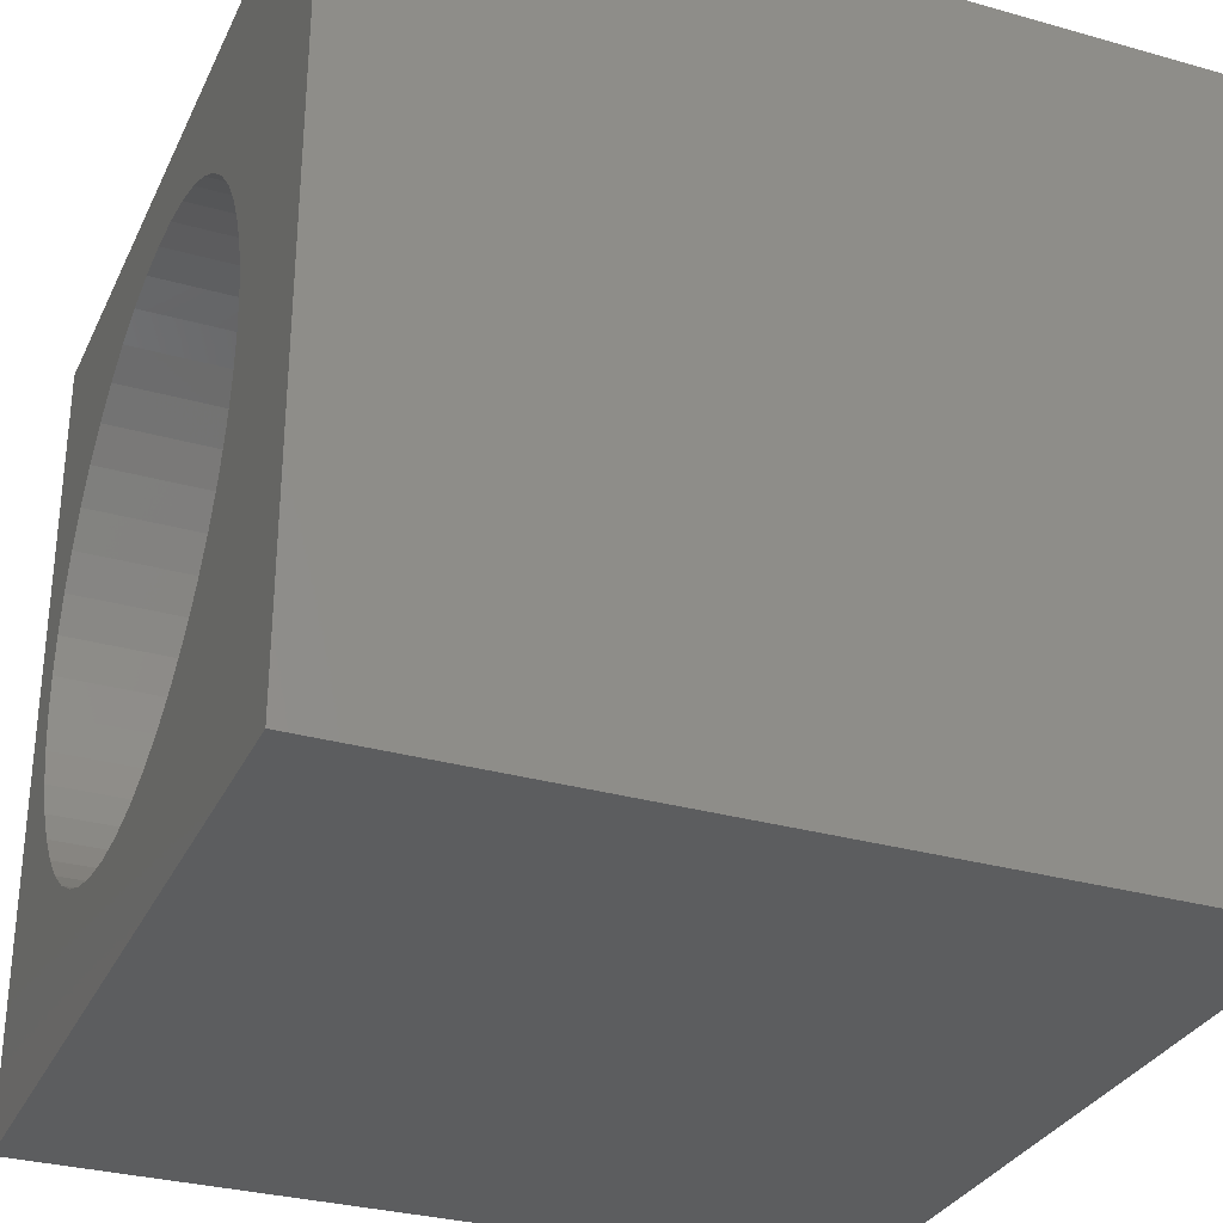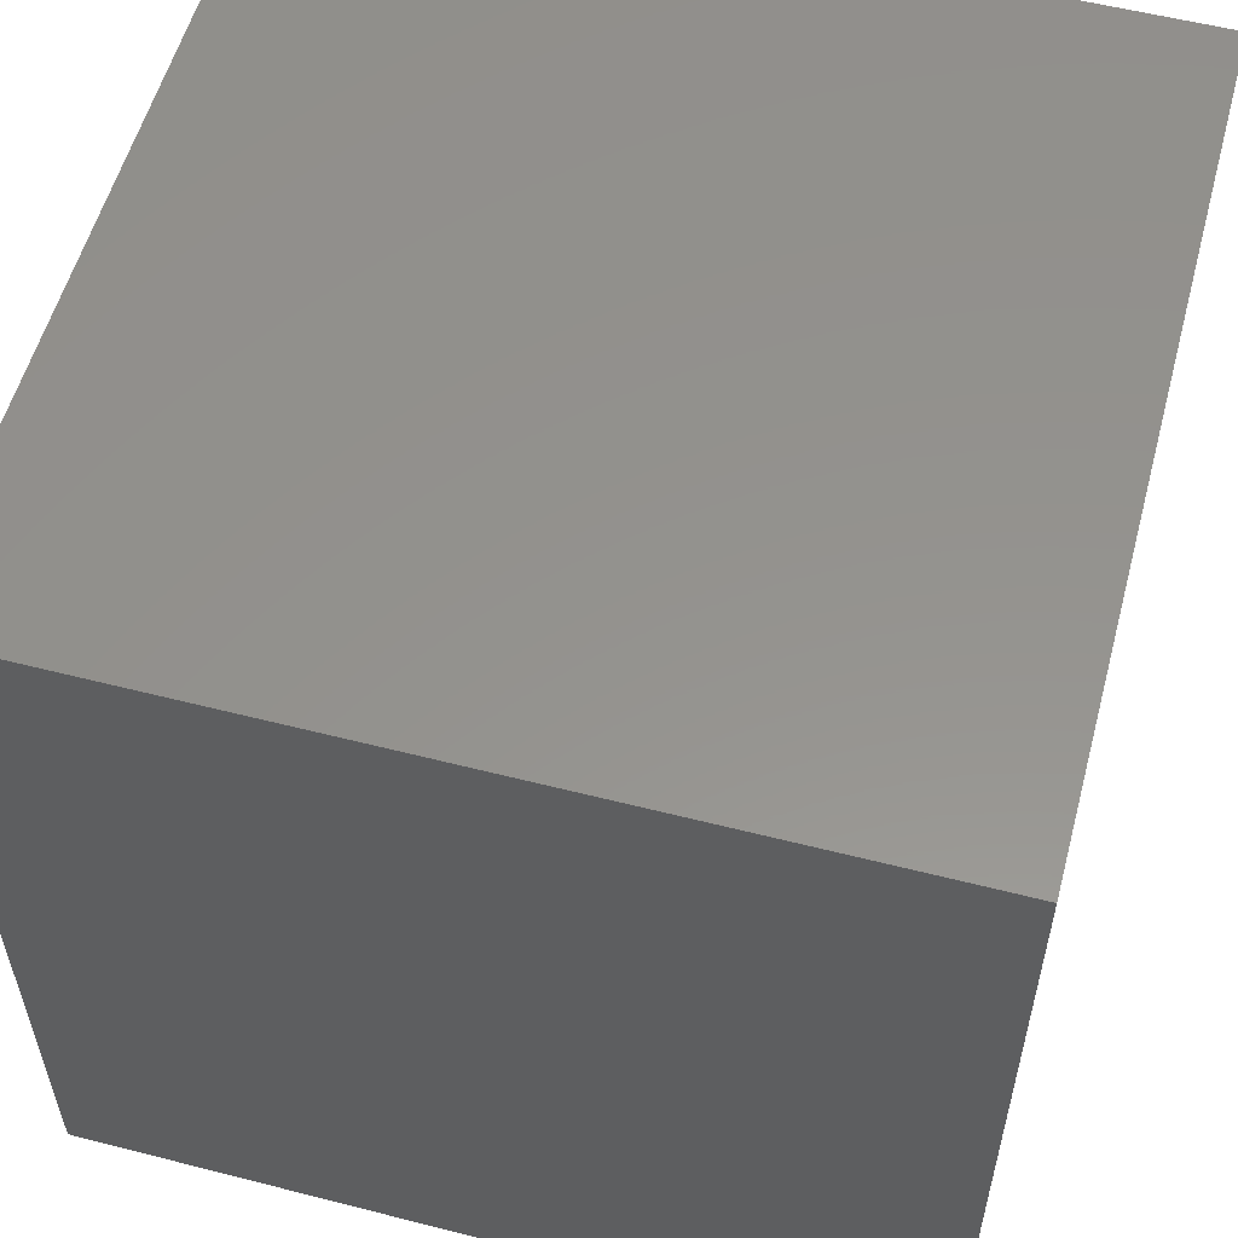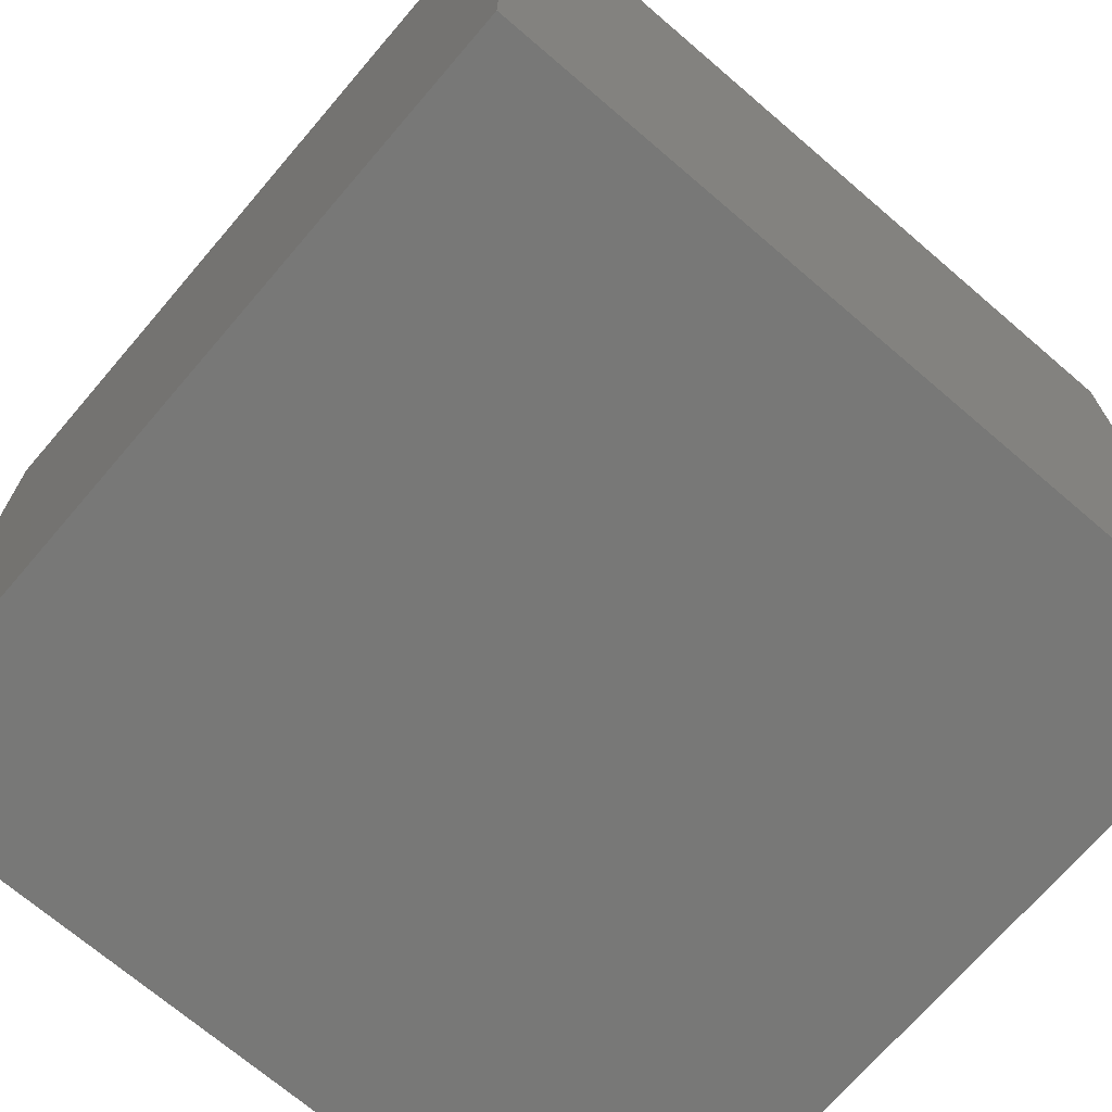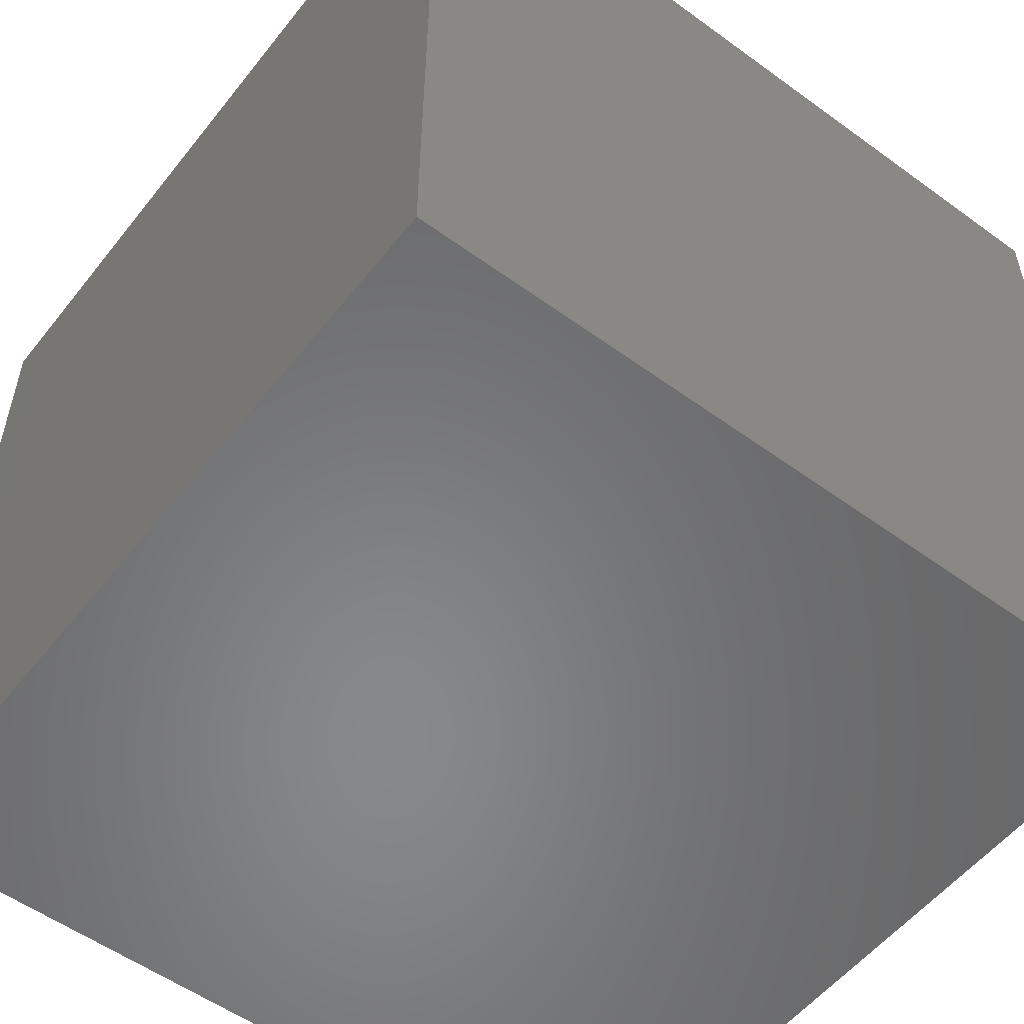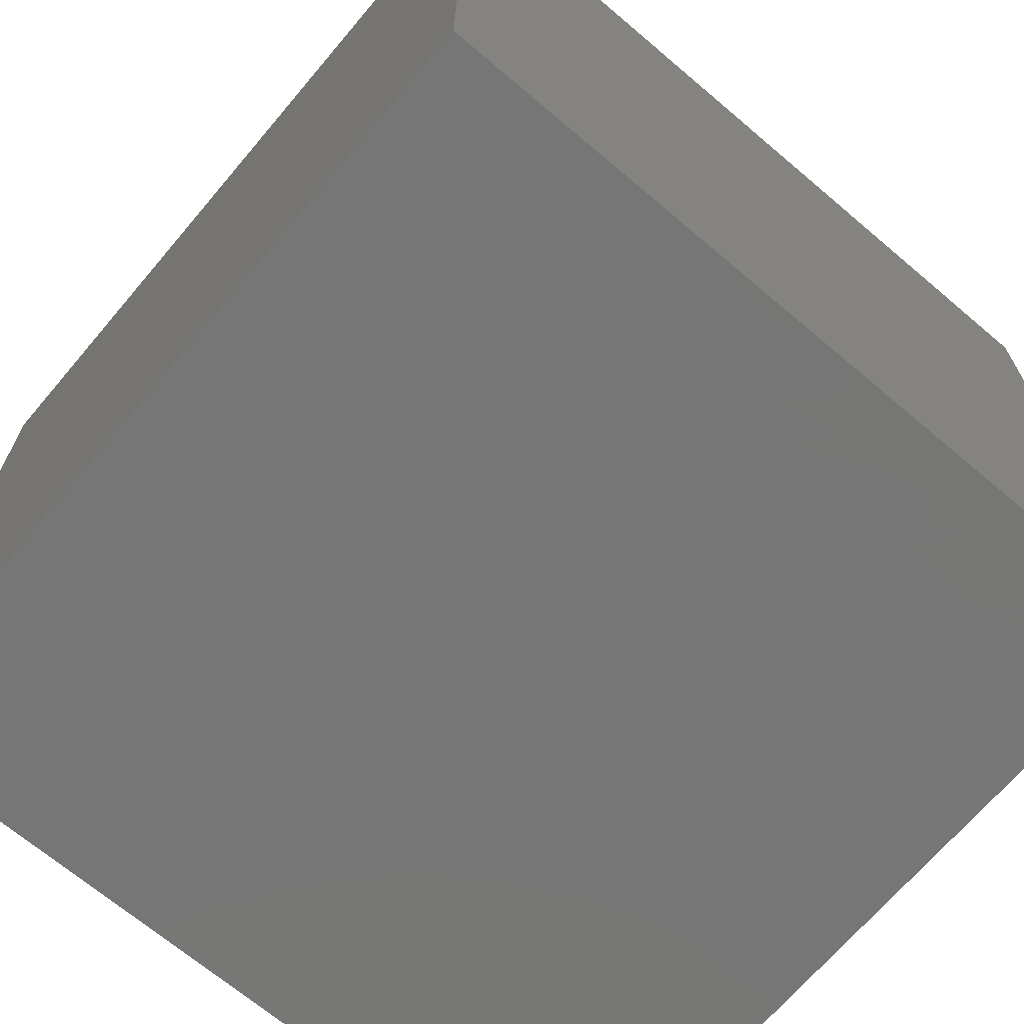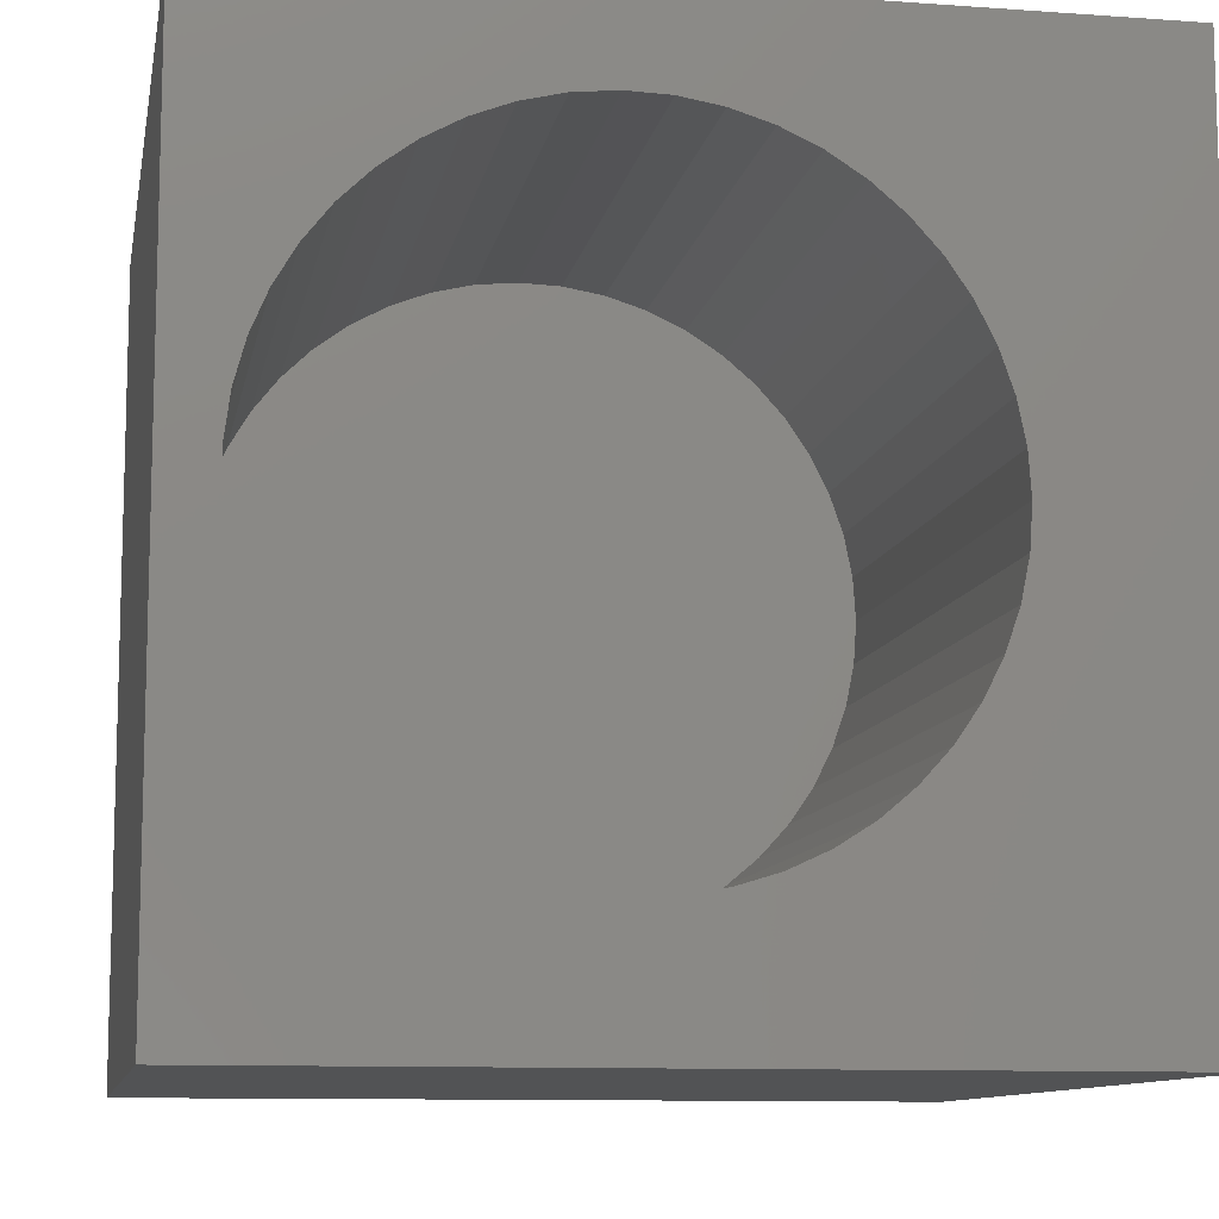
<metadata>
{"format":"stl","ext":"stl","renderer":"f3d","projection":"perspective","resolution":1024,"background":"white","views":[{"elev":-31.0,"azim":68.0,"up":"+Y"},{"elev":56.1,"azim":105.0,"up":"+Y"},{"elev":-70.7,"azim":-130.6,"up":"+Y"},{"elev":-54.6,"azim":-127.6,"up":"+Y"},{"elev":-68.8,"azim":-130.3,"up":"+Y"},{"elev":-10.4,"azim":-10.3,"up":"+Y"}]}
</metadata>
<code>
# stl→obj: 102 verts, 200 faces
v 0 10 10
v 0 10 0
v 0 0 10
v 0 0 0
v 8.032 5.723 10
v 8.065 5.226 10
v 10 10 10
v 10 0 10
v 6.929 2.546 10
v 6.548 2.225 10
v 6.129 1.957 10
v 5.677 1.747 10
v 5.201 1.6 10
v 8.032 4.729 10
v 7.933 4.241 10
v 7.769 3.771 10
v 4.71 1.517 10
v 4.213 1.5 10
v 7.545 3.326 10
v 7.263 2.916 10
v 3.717 1.55 10
v 3.233 1.666 10
v 2.768 1.845 10
v 0.6842 5.969 10
v 0.8158 6.449 10
v 1.01 6.907 10
v 1.264 7.336 10
v 1.573 7.727 10
v 5.201 8.852 10
v 5.677 8.705 10
v 6.129 8.495 10
v 6.548 8.227 10
v 1.931 8.073 10
v 2.331 8.368 10
v 2.768 8.607 10
v 4.213 8.952 10
v 4.71 8.935 10
v 2.331 2.084 10
v 1.931 2.379 10
v 1.573 2.726 10
v 3.233 8.786 10
v 3.717 8.902 10
v 6.929 7.906 10
v 7.263 7.536 10
v 7.545 7.126 10
v 1.264 3.116 10
v 1.01 3.545 10
v 0.8158 4.003 10
v 0.6842 4.484 10
v 0.6179 4.977 10
v 0.6179 5.475 10
v 7.769 6.681 10
v 7.933 6.211 10
v 10 10 0
v 10 0 0
v 8.032 4.729 3.591
v 8.065 5.226 3.591
v 8.032 5.723 3.591
v 7.933 6.211 3.591
v 7.769 6.681 3.591
v 7.545 7.126 3.591
v 7.263 7.536 3.591
v 6.929 7.906 3.591
v 6.548 8.227 3.591
v 6.129 8.495 3.591
v 5.677 8.705 3.591
v 5.201 8.852 3.591
v 4.71 8.935 3.591
v 4.213 8.952 3.591
v 3.717 8.902 3.591
v 3.233 8.786 3.591
v 2.768 8.607 3.591
v 2.331 8.368 3.591
v 1.931 8.073 3.591
v 1.573 7.727 3.591
v 1.264 7.336 3.591
v 1.01 6.907 3.591
v 0.8158 6.449 3.591
v 0.6842 5.969 3.591
v 0.6179 5.475 3.591
v 0.6179 4.977 3.591
v 0.6842 4.484 3.591
v 0.8158 4.003 3.591
v 1.01 3.545 3.591
v 1.264 3.116 3.591
v 1.573 2.726 3.591
v 1.931 2.379 3.591
v 2.331 2.084 3.591
v 2.768 1.845 3.591
v 3.233 1.666 3.591
v 3.717 1.55 3.591
v 4.213 1.5 3.591
v 4.71 1.517 3.591
v 5.201 1.6 3.591
v 5.677 1.747 3.591
v 6.129 1.957 3.591
v 6.548 2.225 3.591
v 6.929 2.546 3.591
v 7.263 2.916 3.591
v 7.545 3.326 3.591
v 7.769 3.771 3.591
v 7.933 4.241 3.591
f 1 2 3
f 3 2 4
f 5 6 7
f 7 6 8
f 9 10 8
f 10 11 8
f 8 11 12
f 8 12 13
f 6 14 8
f 8 14 15
f 8 15 16
f 13 17 8
f 8 17 18
f 8 18 3
f 16 19 8
f 8 19 20
f 8 20 9
f 18 21 3
f 3 21 22
f 3 22 23
f 24 25 1
f 25 26 1
f 1 26 27
f 1 27 28
f 29 30 7
f 7 30 31
f 7 31 32
f 28 33 1
f 1 33 34
f 1 34 35
f 1 36 7
f 7 36 37
f 7 37 29
f 23 38 3
f 3 38 39
f 3 39 40
f 35 41 1
f 1 41 42
f 1 42 36
f 32 43 7
f 7 43 44
f 7 44 45
f 40 46 3
f 3 46 47
f 3 47 48
f 48 49 3
f 3 49 50
f 3 50 1
f 1 50 51
f 1 51 24
f 45 52 7
f 7 52 53
f 7 53 5
f 54 7 55
f 55 7 8
f 2 54 4
f 4 54 55
f 7 54 1
f 1 54 2
f 55 8 4
f 4 8 3
f 56 6 57
f 57 6 5
f 57 5 58
f 58 5 53
f 58 53 59
f 59 53 52
f 59 52 60
f 60 52 45
f 60 45 61
f 61 45 44
f 61 44 62
f 62 44 43
f 62 43 63
f 63 43 32
f 63 32 64
f 64 32 31
f 64 31 65
f 65 31 30
f 65 30 66
f 66 30 29
f 66 29 67
f 67 29 37
f 67 37 68
f 68 37 36
f 68 36 69
f 69 36 42
f 69 42 70
f 70 42 41
f 70 41 71
f 71 41 35
f 71 35 72
f 72 35 34
f 72 34 73
f 73 34 33
f 73 33 74
f 74 33 28
f 74 28 75
f 75 28 27
f 75 27 76
f 76 27 26
f 76 26 77
f 77 26 25
f 77 25 78
f 78 25 24
f 78 24 79
f 79 24 51
f 79 51 80
f 80 51 50
f 80 50 81
f 81 50 49
f 81 49 82
f 82 49 48
f 82 48 83
f 83 48 47
f 83 47 84
f 84 47 46
f 84 46 85
f 85 46 40
f 85 40 86
f 86 40 39
f 86 39 87
f 87 39 38
f 87 38 88
f 88 38 23
f 88 23 89
f 89 23 22
f 89 22 90
f 90 22 21
f 90 21 91
f 91 21 18
f 91 18 92
f 92 18 17
f 92 17 93
f 93 17 13
f 93 13 94
f 94 13 12
f 94 12 95
f 95 12 11
f 95 11 96
f 96 11 10
f 96 10 97
f 97 10 9
f 97 9 98
f 98 9 20
f 98 20 99
f 99 20 19
f 99 19 100
f 100 19 16
f 100 16 101
f 101 16 15
f 101 15 102
f 102 15 14
f 102 14 56
f 56 14 6
f 67 68 91
f 91 68 69
f 75 76 91
f 93 94 56
f 93 56 92
f 96 97 98
f 69 70 91
f 91 70 71
f 91 71 72
f 98 99 96
f 96 99 100
f 96 100 101
f 94 95 56
f 56 95 96
f 56 96 102
f 102 96 101
f 58 59 91
f 91 59 60
f 91 60 61
f 61 62 91
f 91 62 63
f 91 63 64
f 64 65 91
f 91 65 66
f 91 66 67
f 72 73 91
f 91 73 74
f 91 74 75
f 76 77 91
f 91 77 78
f 91 78 79
f 79 80 91
f 91 80 81
f 91 81 82
f 92 56 91
f 91 56 57
f 91 57 58
f 82 83 91
f 91 83 84
f 91 84 85
f 85 86 91
f 91 86 87
f 91 87 90
f 90 87 88
f 90 88 89

</code>
